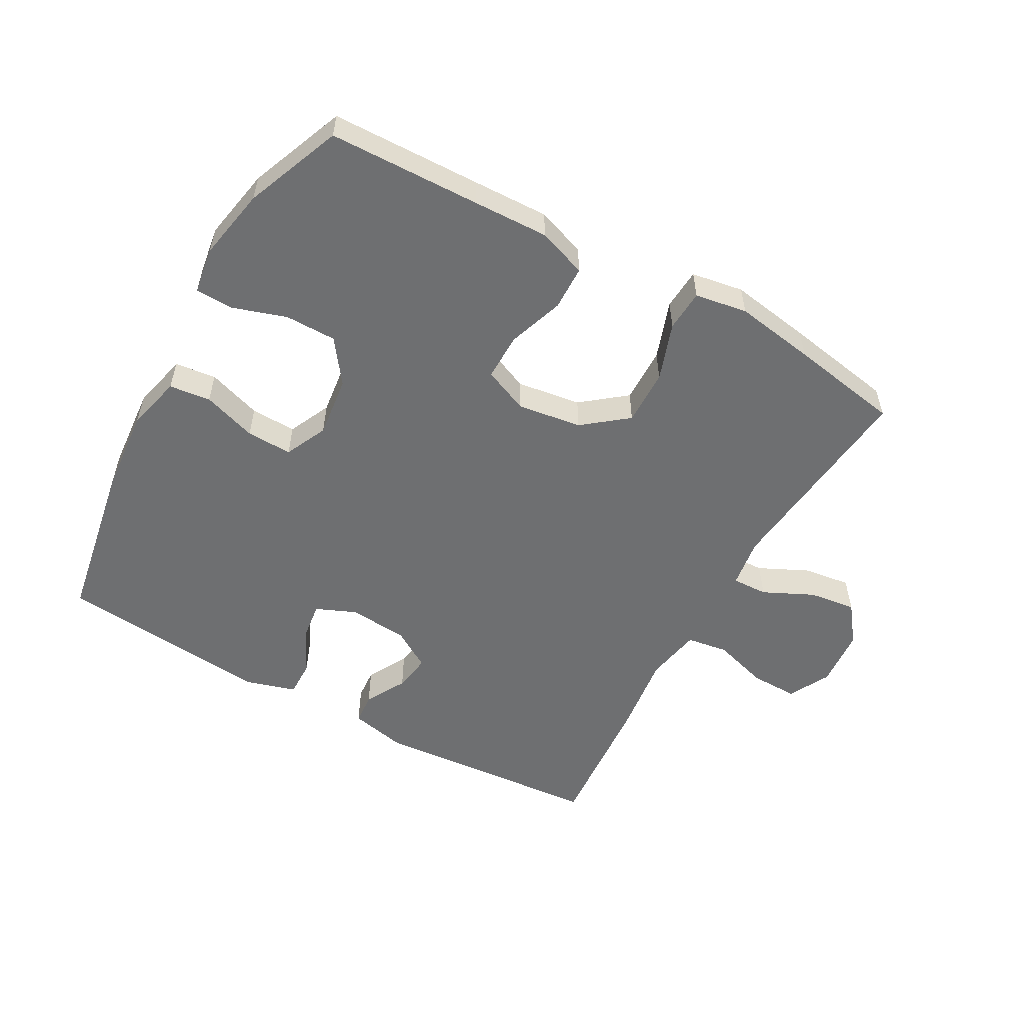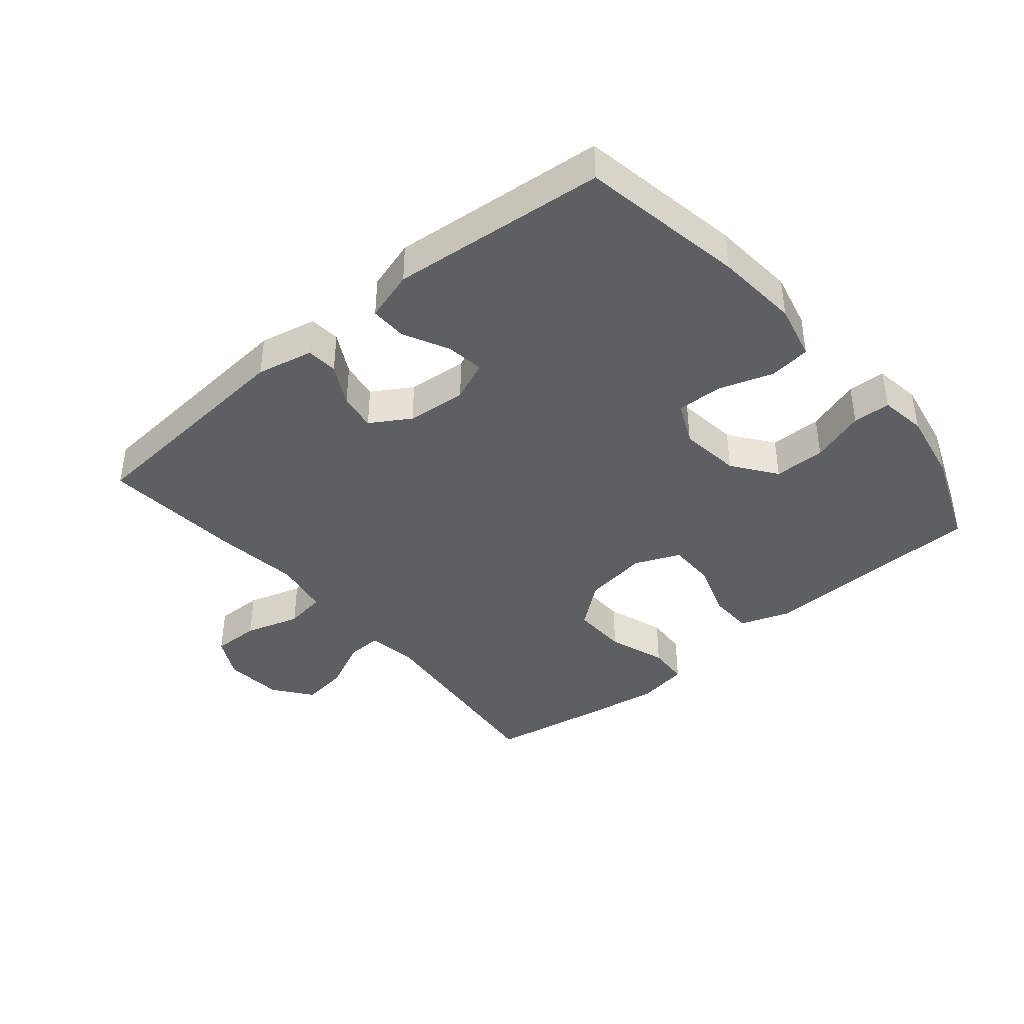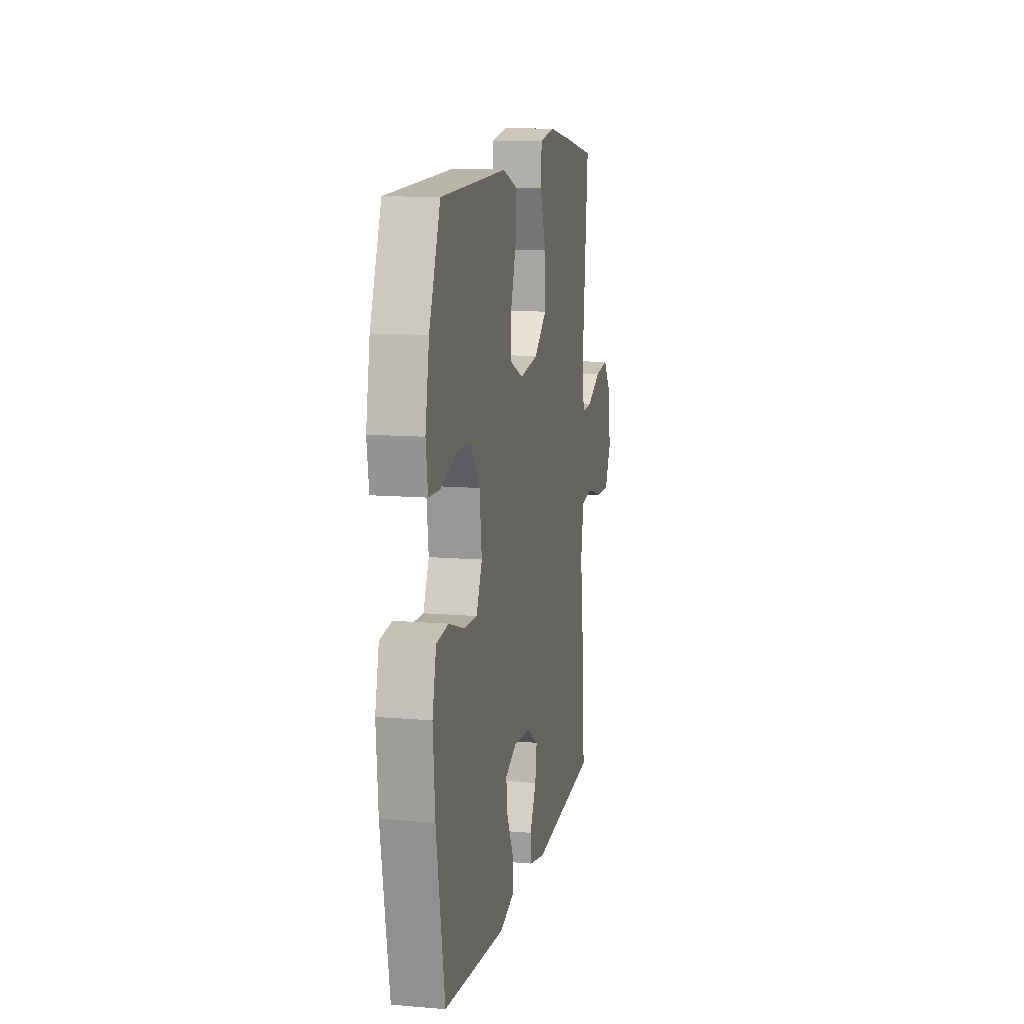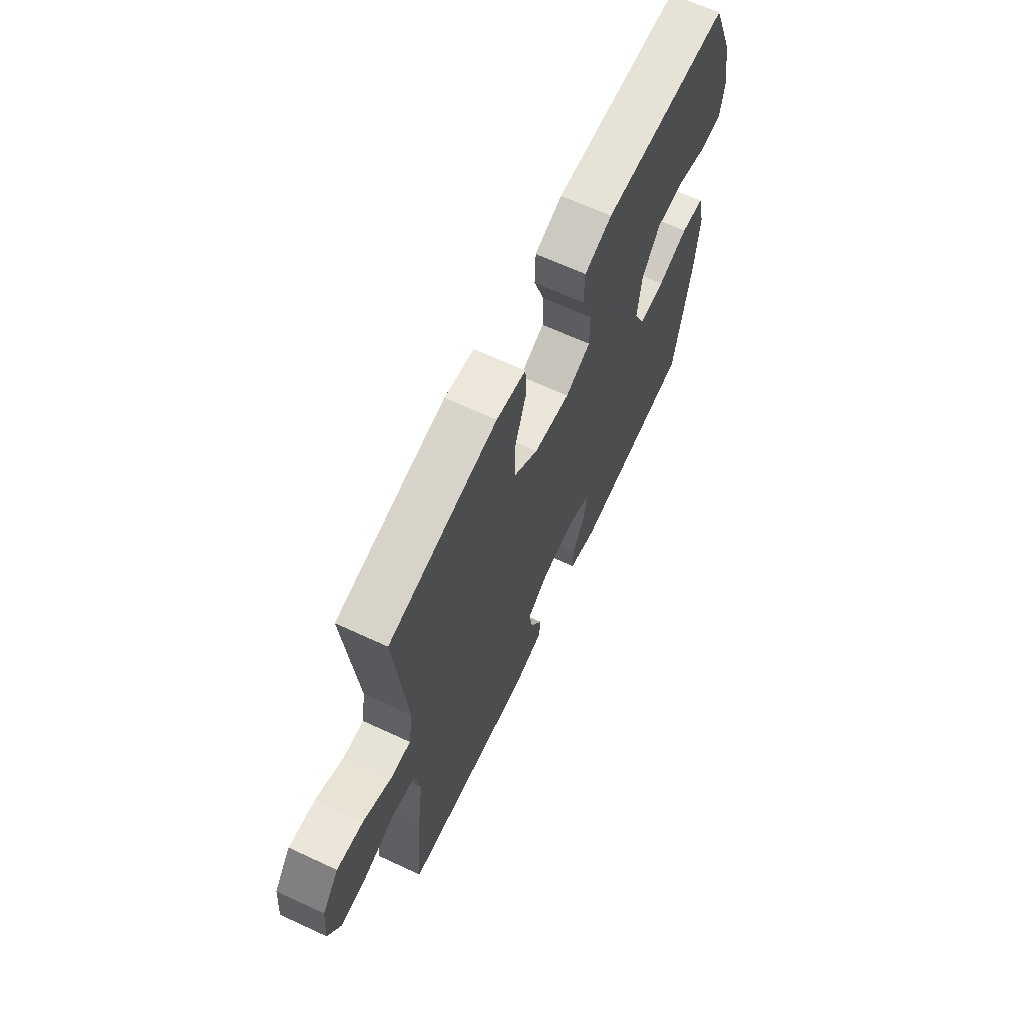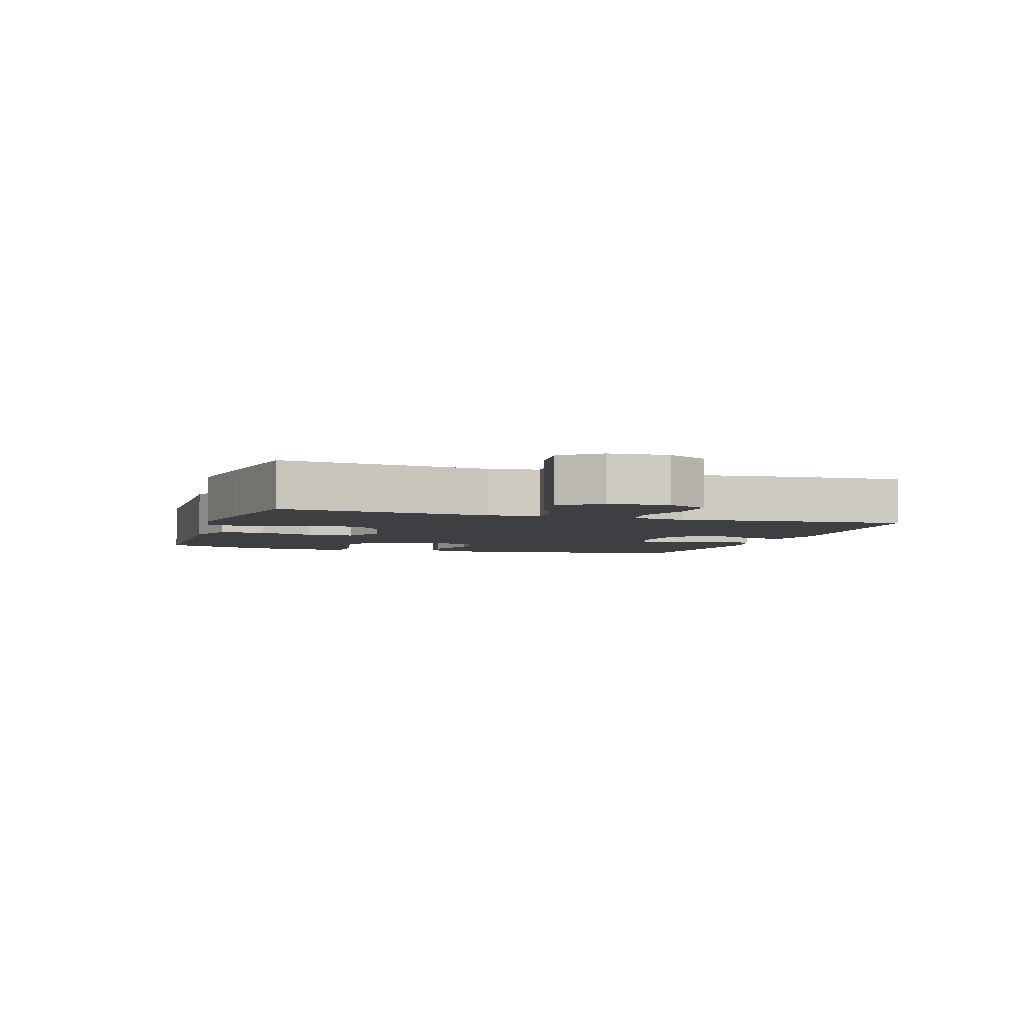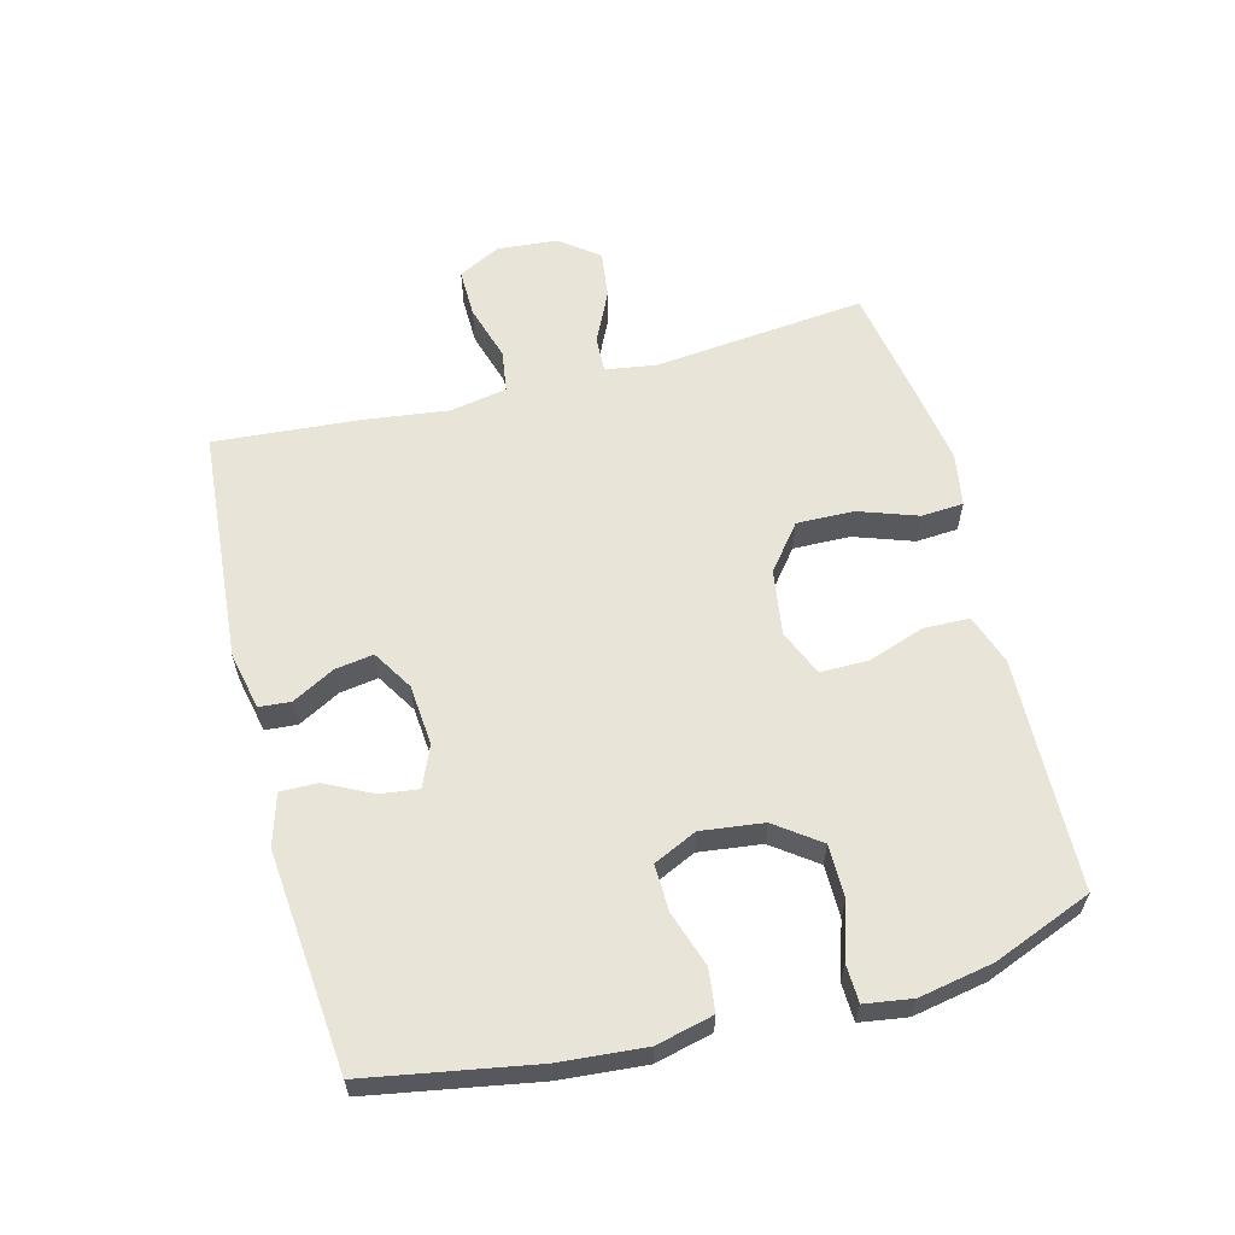
<metadata>
{"format":"obj","ext":"obj","renderer":"f3d","projection":"perspective","resolution":1024,"background":"white","views":[{"elev":-54.6,"azim":-29.3,"up":"+Y"},{"elev":-40.5,"azim":-140.0,"up":"+Y"},{"elev":11.8,"azim":-78.4,"up":"+Z"},{"elev":65.7,"azim":115.0,"up":"+Z"},{"elev":-4.1,"azim":72.1,"up":"+Y"},{"elev":60.4,"azim":-104.7,"up":"+Y"}]}
</metadata>
<code>
v -0.5 0.07 0.5
v -0.262 0.07 0.507
v -0.143 0.07 0.511
v -0.066 0.07 0.484
v -0.064 0.07 0.414
v -0.094 0.07 0.326
v -0.094 0.07 0.252
v -0.023 0.07 0.222
v 0.078 0.07 0.237
v 0.147 0.07 0.292
v 0.145 0.07 0.38
v 0.113 0.07 0.471
v 0.117 0.07 0.536
v 0.199 0.07 0.55
v 0.326 0.07 0.53
v 0.5 0.07 0.5
v 0.467 0.07 0.172
v 0.479 0.07 0.094
v 0.535 0.07 0.096
v 0.614 0.07 0.134
v 0.688 0.07 0.144
v 0.734 0.07 0.084
v 0.742 0.07 -0.009
v 0.708 0.07 -0.074
v 0.633 0.07 -0.073
v 0.546 0.07 -0.047
v 0.481 0.07 -0.057
v 0.465 0.07 -0.145
v 0.482 0.07 -0.276
v 0.5 0.07 -0.5
v 0.139 0.07 -0.53
v 0.05 0.07 -0.511
v 0.046 0.07 -0.462
v 0.081 0.07 -0.397
v 0.09 0.07 -0.338
v 0.028 0.07 -0.3
v -0.066 0.07 -0.292
v -0.129 0.07 -0.319
v -0.121 0.07 -0.378
v -0.085 0.07 -0.45
v -0.084 0.07 -0.507
v -0.163 0.07 -0.531
v -0.5 0.07 -0.5
v -0.546 0.07 -0.241
v -0.557 0.07 -0.11
v -0.536 0.07 -0.022
v -0.471 0.07 -0.014
v -0.386 0.07 -0.042
v -0.314 0.07 -0.044
v -0.283 0.07 0.023
v -0.295 0.07 0.119
v -0.345 0.07 0.187
v -0.426 0.07 0.187
v -0.511 0.07 0.159
v -0.57 0.07 0.161
v -0.581 0.07 0.234
v -0.56 0.07 0.348
v -0.5 0 0.5
v -0.262 0 0.507
v -0.143 0 0.511
v -0.066 0 0.484
v -0.064 0 0.414
v -0.094 0 0.326
v -0.094 0 0.252
v -0.023 0 0.222
v 0.078 0 0.237
v 0.147 0 0.292
v 0.145 0 0.38
v 0.113 0 0.471
v 0.117 0 0.536
v 0.199 0 0.55
v 0.326 0 0.53
v 0.5 0 0.5
v 0.467 0 0.172
v 0.479 0 0.094
v 0.535 0 0.096
v 0.614 0 0.134
v 0.688 0 0.144
v 0.734 0 0.084
v 0.742 0 -0.009
v 0.708 0 -0.074
v 0.633 0 -0.073
v 0.546 0 -0.047
v 0.481 0 -0.057
v 0.465 0 -0.145
v 0.482 0 -0.276
v 0.5 0 -0.5
v 0.139 0 -0.53
v 0.05 0 -0.511
v 0.046 0 -0.462
v 0.081 0 -0.397
v 0.09 0 -0.338
v 0.028 0 -0.3
v -0.066 0 -0.292
v -0.129 0 -0.319
v -0.121 0 -0.378
v -0.085 0 -0.45
v -0.084 0 -0.507
v -0.163 0 -0.531
v -0.5 0 -0.5
v -0.546 0 -0.241
v -0.557 0 -0.11
v -0.536 0 -0.022
v -0.471 0 -0.014
v -0.386 0 -0.042
v -0.314 0 -0.044
v -0.283 0 0.023
v -0.295 0 0.119
v -0.345 0 0.187
v -0.426 0 0.187
v -0.511 0 0.159
v -0.57 0 0.161
v -0.581 0 0.234
v -0.56 0 0.348
f 57 1 2
f 56 57 2
f 55 56 2
f 54 55 2
f 53 54 2
f 4 5 6
f 3 4 6
f 2 3 6
f 53 2 6
f 52 53 6
f 51 52 6 7
f 50 51 7 8
f 49 50 8 9
f 46 47 48
f 45 46 48
f 44 45 48
f 43 44 48
f 42 43 48
f 41 42 48
f 40 41 48
f 39 40 48
f 38 39 48 49
f 37 38 49 9
f 32 33 34
f 31 32 34
f 30 31 34
f 29 30 34
f 28 29 34
f 27 28 34 35
f 24 25 26
f 23 24 26
f 22 23 26
f 21 22 26
f 20 21 26
f 19 20 26
f 18 19 26 27
f 27 35 36
f 18 27 36
f 17 18 36
f 15 16 17
f 14 15 17
f 13 14 17
f 12 13 17
f 11 12 17
f 37 9 10
f 36 37 10
f 17 36 10
f 10 11 17
f 59 58 114
f 59 114 113
f 59 113 112
f 59 112 111
f 59 111 110
f 63 62 61
f 63 61 60
f 63 60 59
f 63 59 110
f 63 110 109
f 64 63 109 108
f 65 64 108 107
f 66 65 107 106
f 105 104 103
f 105 103 102
f 105 102 101
f 105 101 100
f 105 100 99
f 105 99 98
f 105 98 97
f 105 97 96
f 106 105 96 95
f 66 106 95 94
f 91 90 89
f 91 89 88
f 91 88 87
f 91 87 86
f 91 86 85
f 92 91 85 84
f 83 82 81
f 83 81 80
f 83 80 79
f 83 79 78
f 83 78 77
f 83 77 76
f 84 83 76 75
f 93 92 84
f 93 84 75
f 93 75 74
f 74 73 72
f 74 72 71
f 74 71 70
f 74 70 69
f 74 69 68
f 67 66 94
f 67 94 93
f 67 93 74
f 74 68 67
f 1 58 59 2
f 2 59 60 3
f 3 60 61 4
f 4 61 62 5
f 5 62 63 6
f 6 63 64 7
f 7 64 65 8
f 8 65 66 9
f 9 66 67 10
f 10 67 68 11
f 11 68 69 12
f 12 69 70 13
f 13 70 71 14
f 14 71 72 15
f 15 72 73 16
f 16 73 74 17
f 17 74 75 18
f 18 75 76 19
f 19 76 77 20
f 20 77 78 21
f 21 78 79 22
f 22 79 80 23
f 23 80 81 24
f 24 81 82 25
f 25 82 83 26
f 26 83 84 27
f 27 84 85 28
f 28 85 86 29
f 29 86 87 30
f 30 87 88 31
f 31 88 89 32
f 32 89 90 33
f 33 90 91 34
f 34 91 92 35
f 35 92 93 36
f 36 93 94 37
f 37 94 95 38
f 38 95 96 39
f 39 96 97 40
f 40 97 98 41
f 41 98 99 42
f 42 99 100 43
f 43 100 101 44
f 44 101 102 45
f 45 102 103 46
f 46 103 104 47
f 47 104 105 48
f 48 105 106 49
f 49 106 107 50
f 50 107 108 51
f 51 108 109 52
f 52 109 110 53
f 53 110 111 54
f 54 111 112 55
f 55 112 113 56
f 56 113 114 57
f 57 114 58 1

</code>
